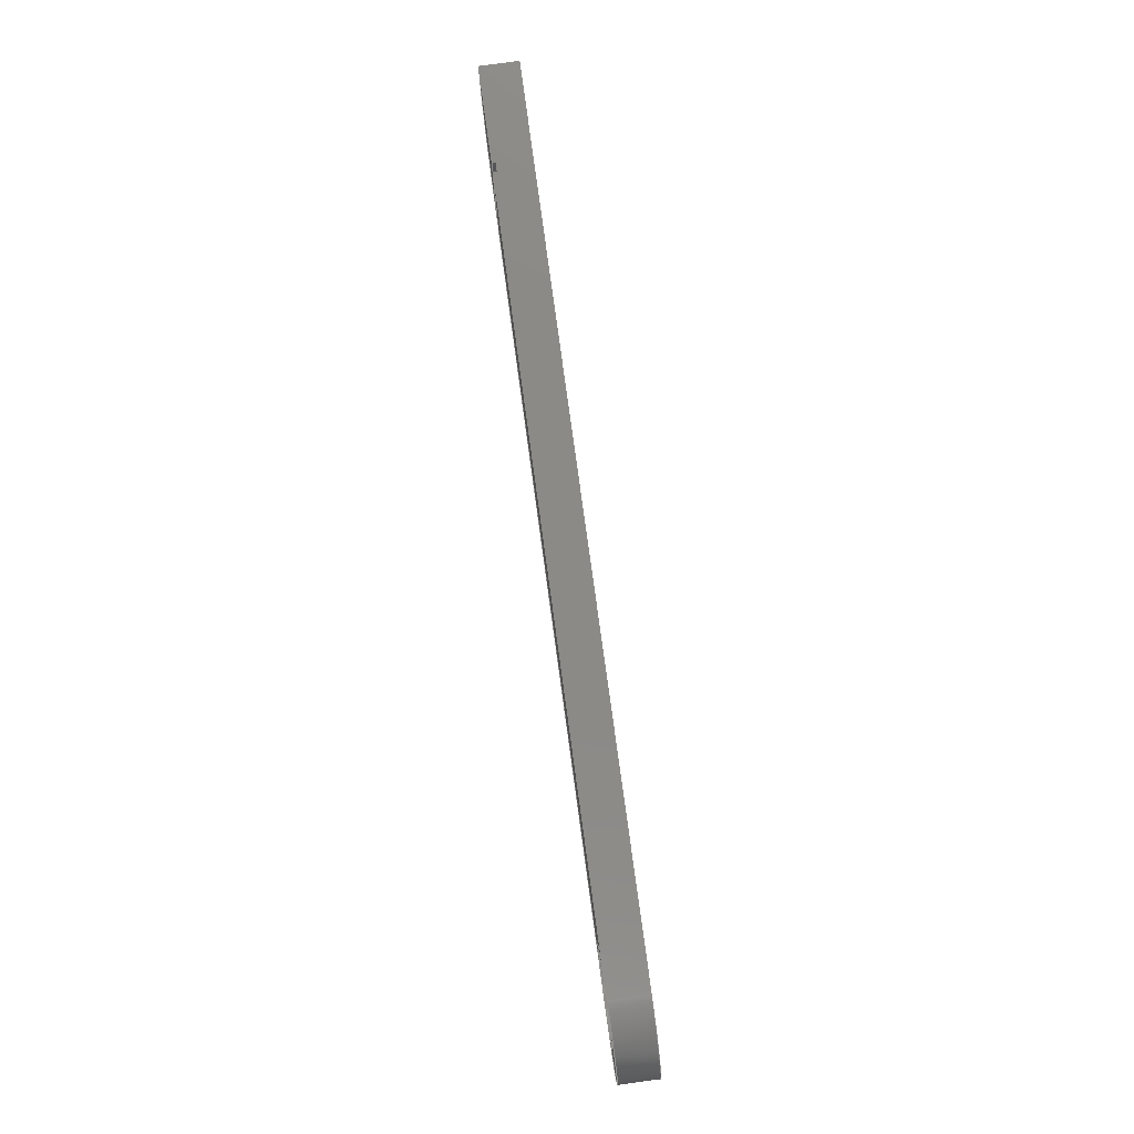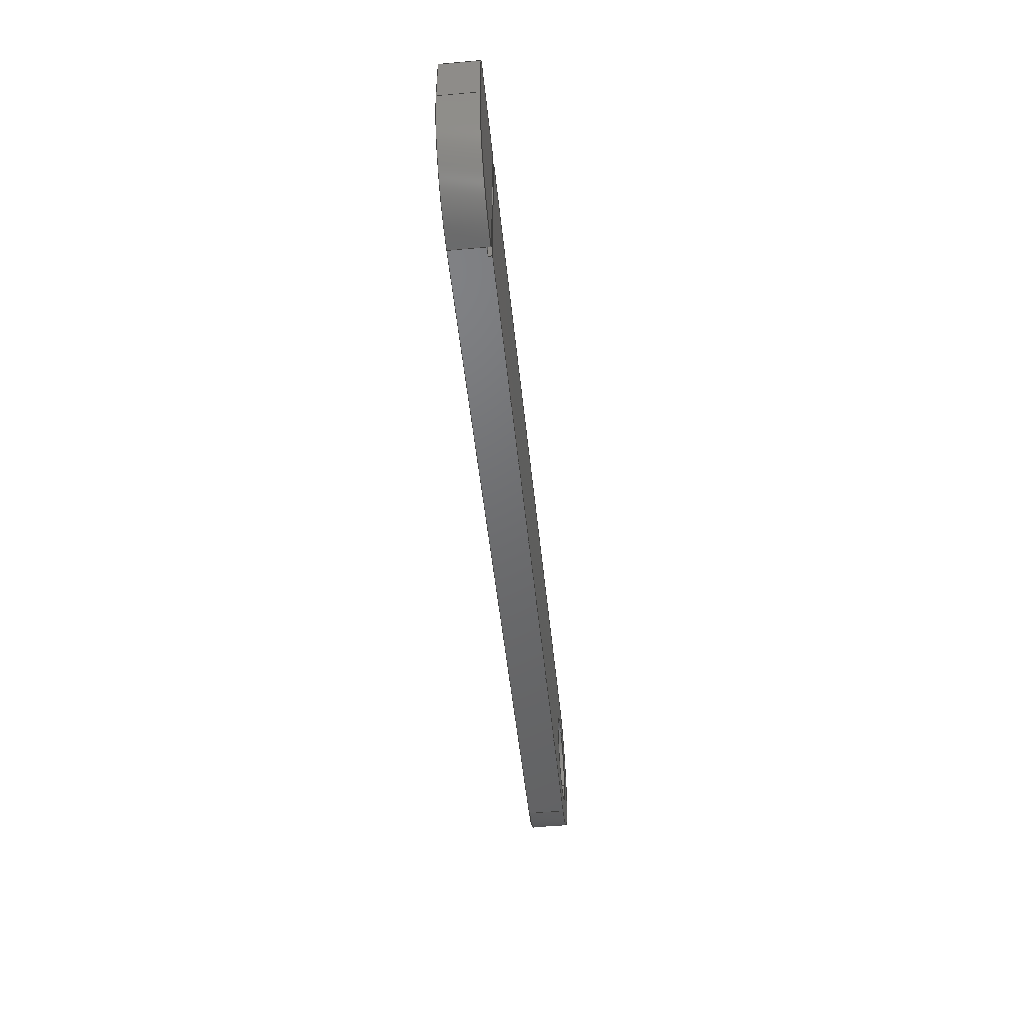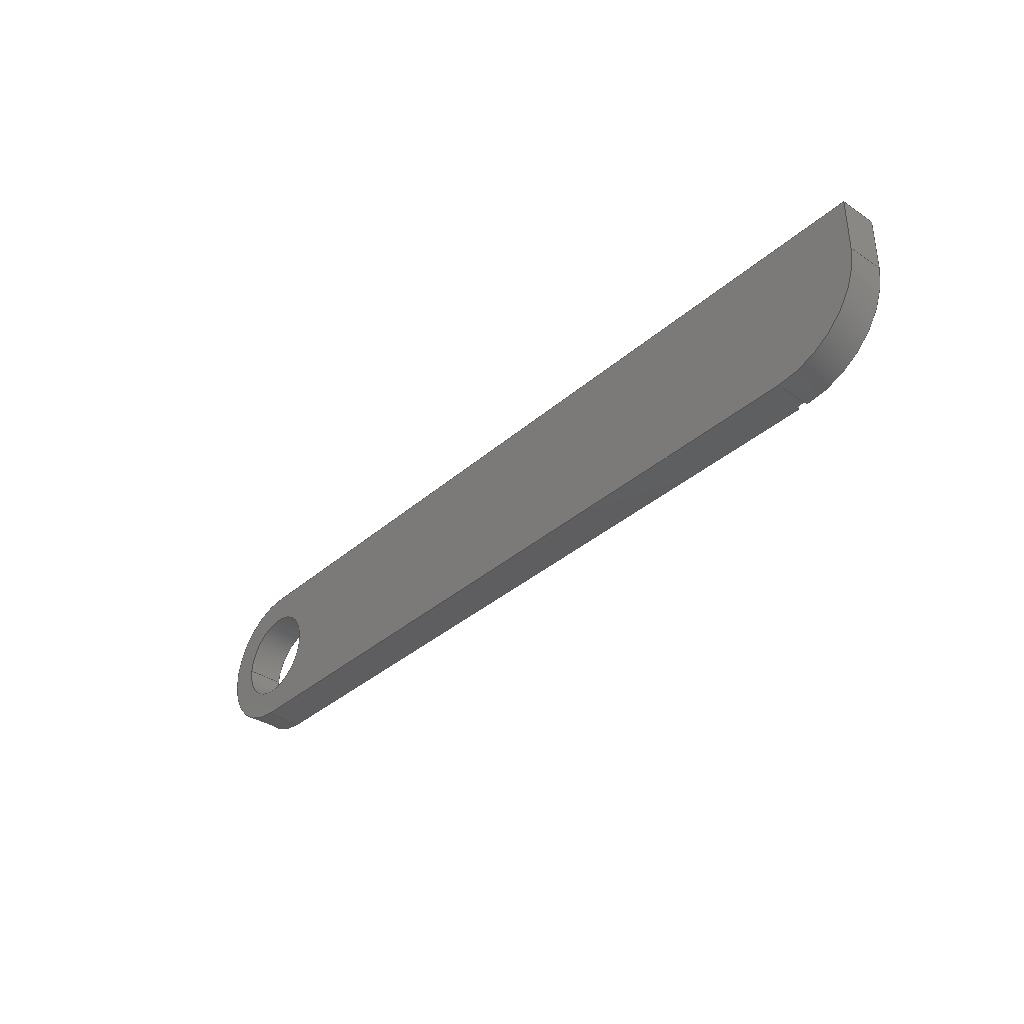
<metadata>
{"format":"step","ext":"step","renderer":"f3d","projection":"perspective","resolution":1024,"background":"white","views":[{"elev":79.5,"azim":-97.8,"up":"+Z"},{"elev":-48.4,"azim":95.7,"up":"+Z"},{"elev":-36.1,"azim":48.6,"up":"+Z"}]}
</metadata>
<code>
ISO-10303-21;
DATA;
#1=MECHANICAL_DESIGN_GEOMETRIC_PRESENTATION_REPRESENTATION('',(#4),#373);
#2=SHAPE_REPRESENTATION_RELATIONSHIP('SRR','None',#380,#3);
#3=ADVANCED_BREP_SHAPE_REPRESENTATION('',(#5),#372);
#4=STYLED_ITEM('',(#389),#5);
#5=MANIFOLD_SOLID_BREP('Body1',#216);
#6=CYLINDRICAL_SURFACE('',#239,0.25);
#7=CYLINDRICAL_SURFACE('',#242,0.5);
#8=CYLINDRICAL_SURFACE('',#245,0.4);
#9=FACE_BOUND('',#33,.T.);
#10=FACE_BOUND('',#42,.T.);
#11=CIRCLE('',#234,0.4);
#12=CIRCLE('',#235,0.25);
#13=CIRCLE('',#237,0.5);
#14=CIRCLE('',#240,0.25);
#15=CIRCLE('',#243,0.5);
#16=CIRCLE('',#246,0.4);
#17=FACE_OUTER_BOUND('',#29,.T.);
#18=FACE_OUTER_BOUND('',#30,.T.);
#19=FACE_OUTER_BOUND('',#31,.T.);
#20=FACE_OUTER_BOUND('',#32,.T.);
#21=FACE_OUTER_BOUND('',#34,.T.);
#22=FACE_OUTER_BOUND('',#35,.T.);
#23=FACE_OUTER_BOUND('',#36,.T.);
#24=FACE_OUTER_BOUND('',#37,.T.);
#25=FACE_OUTER_BOUND('',#38,.T.);
#26=FACE_OUTER_BOUND('',#39,.T.);
#27=FACE_OUTER_BOUND('',#40,.T.);
#28=FACE_OUTER_BOUND('',#41,.T.);
#29=EDGE_LOOP('',(#137,#138,#139,#140));
#30=EDGE_LOOP('',(#141,#142,#143,#144));
#31=EDGE_LOOP('',(#145,#146,#147,#148));
#32=EDGE_LOOP('',(#149,#150,#151,#152));
#33=EDGE_LOOP('',(#153));
#34=EDGE_LOOP('',(#154,#155,#156,#157));
#35=EDGE_LOOP('',(#158,#159,#160,#161,#162,#163,#164,#165));
#36=EDGE_LOOP('',(#166,#167,#168,#169));
#37=EDGE_LOOP('',(#170,#171,#172,#173,#174,#175));
#38=EDGE_LOOP('',(#176,#177,#178,#179,#180));
#39=EDGE_LOOP('',(#181,#182,#183,#184));
#40=EDGE_LOOP('',(#185,#186,#187,#188));
#41=EDGE_LOOP('',(#189,#190,#191,#192,#193));
#42=EDGE_LOOP('',(#194));
#43=LINE('',#313,#66);
#44=LINE('',#315,#67);
#45=LINE('',#317,#68);
#46=LINE('',#318,#69);
#47=LINE('',#322,#70);
#48=LINE('',#324,#71);
#49=LINE('',#326,#72);
#50=LINE('',#327,#73);
#51=LINE('',#329,#74);
#52=LINE('',#330,#75);
#53=LINE('',#333,#76);
#54=LINE('',#336,#77);
#55=LINE('',#341,#78);
#56=LINE('',#343,#79);
#57=LINE('',#347,#80);
#58=LINE('',#349,#81);
#59=LINE('',#350,#82);
#60=LINE('',#353,#83);
#61=LINE('',#357,#84);
#62=LINE('',#359,#85);
#63=LINE('',#360,#86);
#64=LINE('',#364,#87);
#65=LINE('',#366,#88);
#66=VECTOR('',#252,1);
#67=VECTOR('',#253,1);
#68=VECTOR('',#254,1);
#69=VECTOR('',#255,1);
#70=VECTOR('',#258,1);
#71=VECTOR('',#259,1);
#72=VECTOR('',#260,1);
#73=VECTOR('',#261,1);
#74=VECTOR('',#264,1);
#75=VECTOR('',#265,1);
#76=VECTOR('',#268,1);
#77=VECTOR('',#271,1);
#78=VECTOR('',#276,1);
#79=VECTOR('',#277,1);
#80=VECTOR('',#282,1);
#81=VECTOR('',#283,1);
#82=VECTOR('',#284,1);
#83=VECTOR('',#287,0.25);
#84=VECTOR('',#292,1);
#85=VECTOR('',#293,1);
#86=VECTOR('',#294,1);
#87=VECTOR('',#299,1);
#88=VECTOR('',#302,1);
#89=VERTEX_POINT('',#311);
#90=VERTEX_POINT('',#312);
#91=VERTEX_POINT('',#314);
#92=VERTEX_POINT('',#316);
#93=VERTEX_POINT('',#320);
#94=VERTEX_POINT('',#321);
#95=VERTEX_POINT('',#323);
#96=VERTEX_POINT('',#325);
#97=VERTEX_POINT('',#332);
#98=VERTEX_POINT('',#334);
#99=VERTEX_POINT('',#337);
#100=VERTEX_POINT('',#340);
#101=VERTEX_POINT('',#342);
#102=VERTEX_POINT('',#346);
#103=VERTEX_POINT('',#348);
#104=VERTEX_POINT('',#352);
#105=VERTEX_POINT('',#356);
#106=VERTEX_POINT('',#358);
#107=VERTEX_POINT('',#362);
#108=EDGE_CURVE('',#89,#90,#43,.T.);
#109=EDGE_CURVE('',#91,#89,#44,.T.);
#110=EDGE_CURVE('',#91,#92,#45,.T.);
#111=EDGE_CURVE('',#90,#92,#46,.T.);
#112=EDGE_CURVE('',#93,#94,#47,.T.);
#113=EDGE_CURVE('',#95,#93,#48,.T.);
#114=EDGE_CURVE('',#95,#96,#49,.T.);
#115=EDGE_CURVE('',#94,#96,#50,.T.);
#116=EDGE_CURVE('',#92,#95,#51,.T.);
#117=EDGE_CURVE('',#96,#91,#52,.T.);
#118=EDGE_CURVE('',#90,#97,#53,.T.);
#119=EDGE_CURVE('',#97,#98,#11,.T.);
#120=EDGE_CURVE('',#98,#89,#54,.T.);
#121=EDGE_CURVE('',#99,#99,#12,.T.);
#122=EDGE_CURVE('',#94,#100,#55,.T.);
#123=EDGE_CURVE('',#100,#101,#56,.T.);
#124=EDGE_CURVE('',#101,#93,#13,.T.);
#125=EDGE_CURVE('',#102,#98,#57,.T.);
#126=EDGE_CURVE('',#102,#103,#58,.T.);
#127=EDGE_CURVE('',#103,#100,#59,.T.);
#128=EDGE_CURVE('',#99,#104,#60,.T.);
#129=EDGE_CURVE('',#104,#104,#14,.T.);
#130=EDGE_CURVE('',#105,#95,#61,.T.);
#131=EDGE_CURVE('',#105,#106,#62,.T.);
#132=EDGE_CURVE('',#106,#97,#63,.T.);
#133=EDGE_CURVE('',#107,#105,#15,.T.);
#134=EDGE_CURVE('',#107,#101,#64,.T.);
#135=EDGE_CURVE('',#103,#107,#65,.T.);
#136=EDGE_CURVE('',#106,#102,#16,.T.);
#137=ORIENTED_EDGE('',*,*,#108,.F.);
#138=ORIENTED_EDGE('',*,*,#109,.F.);
#139=ORIENTED_EDGE('',*,*,#110,.T.);
#140=ORIENTED_EDGE('',*,*,#111,.F.);
#141=ORIENTED_EDGE('',*,*,#112,.F.);
#142=ORIENTED_EDGE('',*,*,#113,.F.);
#143=ORIENTED_EDGE('',*,*,#114,.T.);
#144=ORIENTED_EDGE('',*,*,#115,.F.);
#145=ORIENTED_EDGE('',*,*,#114,.F.);
#146=ORIENTED_EDGE('',*,*,#116,.F.);
#147=ORIENTED_EDGE('',*,*,#110,.F.);
#148=ORIENTED_EDGE('',*,*,#117,.F.);
#149=ORIENTED_EDGE('',*,*,#108,.T.);
#150=ORIENTED_EDGE('',*,*,#118,.T.);
#151=ORIENTED_EDGE('',*,*,#119,.T.);
#152=ORIENTED_EDGE('',*,*,#120,.T.);
#153=ORIENTED_EDGE('',*,*,#121,.T.);
#154=ORIENTED_EDGE('',*,*,#112,.T.);
#155=ORIENTED_EDGE('',*,*,#122,.T.);
#156=ORIENTED_EDGE('',*,*,#123,.T.);
#157=ORIENTED_EDGE('',*,*,#124,.T.);
#158=ORIENTED_EDGE('',*,*,#115,.T.);
#159=ORIENTED_EDGE('',*,*,#117,.T.);
#160=ORIENTED_EDGE('',*,*,#109,.T.);
#161=ORIENTED_EDGE('',*,*,#120,.F.);
#162=ORIENTED_EDGE('',*,*,#125,.F.);
#163=ORIENTED_EDGE('',*,*,#126,.T.);
#164=ORIENTED_EDGE('',*,*,#127,.T.);
#165=ORIENTED_EDGE('',*,*,#122,.F.);
#166=ORIENTED_EDGE('',*,*,#121,.F.);
#167=ORIENTED_EDGE('',*,*,#128,.T.);
#168=ORIENTED_EDGE('',*,*,#129,.T.);
#169=ORIENTED_EDGE('',*,*,#128,.F.);
#170=ORIENTED_EDGE('',*,*,#116,.T.);
#171=ORIENTED_EDGE('',*,*,#130,.F.);
#172=ORIENTED_EDGE('',*,*,#131,.T.);
#173=ORIENTED_EDGE('',*,*,#132,.T.);
#174=ORIENTED_EDGE('',*,*,#118,.F.);
#175=ORIENTED_EDGE('',*,*,#111,.T.);
#176=ORIENTED_EDGE('',*,*,#133,.T.);
#177=ORIENTED_EDGE('',*,*,#130,.T.);
#178=ORIENTED_EDGE('',*,*,#113,.T.);
#179=ORIENTED_EDGE('',*,*,#124,.F.);
#180=ORIENTED_EDGE('',*,*,#134,.F.);
#181=ORIENTED_EDGE('',*,*,#135,.T.);
#182=ORIENTED_EDGE('',*,*,#134,.T.);
#183=ORIENTED_EDGE('',*,*,#123,.F.);
#184=ORIENTED_EDGE('',*,*,#127,.F.);
#185=ORIENTED_EDGE('',*,*,#136,.T.);
#186=ORIENTED_EDGE('',*,*,#125,.T.);
#187=ORIENTED_EDGE('',*,*,#119,.F.);
#188=ORIENTED_EDGE('',*,*,#132,.F.);
#189=ORIENTED_EDGE('',*,*,#136,.F.);
#190=ORIENTED_EDGE('',*,*,#131,.F.);
#191=ORIENTED_EDGE('',*,*,#133,.F.);
#192=ORIENTED_EDGE('',*,*,#135,.F.);
#193=ORIENTED_EDGE('',*,*,#126,.F.);
#194=ORIENTED_EDGE('',*,*,#129,.F.);
#195=PLANE('',#230);
#196=PLANE('',#231);
#197=PLANE('',#232);
#198=PLANE('',#233);
#199=PLANE('',#236);
#200=PLANE('',#238);
#201=PLANE('',#241);
#202=PLANE('',#244);
#203=PLANE('',#247);
#204=ADVANCED_FACE('',(#17),#195,.F.);
#205=ADVANCED_FACE('',(#18),#196,.F.);
#206=ADVANCED_FACE('',(#19),#197,.F.);
#207=ADVANCED_FACE('',(#20,#9),#198,.T.);
#208=ADVANCED_FACE('',(#21),#199,.T.);
#209=ADVANCED_FACE('',(#22),#200,.T.);
#210=ADVANCED_FACE('',(#23),#6,.F.);
#211=ADVANCED_FACE('',(#24),#201,.T.);
#212=ADVANCED_FACE('',(#25),#7,.T.);
#213=ADVANCED_FACE('',(#26),#202,.T.);
#214=ADVANCED_FACE('',(#27),#8,.T.);
#215=ADVANCED_FACE('',(#28,#10),#203,.F.);
#216=CLOSED_SHELL('',(#204,#205,#206,#207,#208,#209,#210,#211,#212,#213,
#214,#215));
#217=DERIVED_UNIT_ELEMENT(#219,1);
#218=DERIVED_UNIT_ELEMENT(#375,3);
#219=(
MASS_UNIT()
NAMED_UNIT(*)
SI_UNIT(.KILO.,.GRAM.)
);
#220=DERIVED_UNIT((#217,#218));
#221=MEASURE_REPRESENTATION_ITEM('density measure',
POSITIVE_RATIO_MEASURE(7850),#220);
#222=PROPERTY_DEFINITION_REPRESENTATION(#227,#224);
#223=PROPERTY_DEFINITION_REPRESENTATION(#228,#225);
#224=REPRESENTATION('material name',(#226),#372);
#225=REPRESENTATION('density',(#221),#372);
#226=DESCRIPTIVE_REPRESENTATION_ITEM('Steel','Steel');
#227=PROPERTY_DEFINITION('material property','material name',#382);
#228=PROPERTY_DEFINITION('material property','density of part',#382);
#229=AXIS2_PLACEMENT_3D('placement',#309,#248,#249);
#230=AXIS2_PLACEMENT_3D('',#310,#250,#251);
#231=AXIS2_PLACEMENT_3D('',#319,#256,#257);
#232=AXIS2_PLACEMENT_3D('',#328,#262,#263);
#233=AXIS2_PLACEMENT_3D('',#331,#266,#267);
#234=AXIS2_PLACEMENT_3D('',#335,#269,#270);
#235=AXIS2_PLACEMENT_3D('',#338,#272,#273);
#236=AXIS2_PLACEMENT_3D('',#339,#274,#275);
#237=AXIS2_PLACEMENT_3D('',#344,#278,#279);
#238=AXIS2_PLACEMENT_3D('',#345,#280,#281);
#239=AXIS2_PLACEMENT_3D('',#351,#285,#286);
#240=AXIS2_PLACEMENT_3D('',#354,#288,#289);
#241=AXIS2_PLACEMENT_3D('',#355,#290,#291);
#242=AXIS2_PLACEMENT_3D('',#361,#295,#296);
#243=AXIS2_PLACEMENT_3D('',#363,#297,#298);
#244=AXIS2_PLACEMENT_3D('',#365,#300,#301);
#245=AXIS2_PLACEMENT_3D('',#367,#303,#304);
#246=AXIS2_PLACEMENT_3D('',#368,#305,#306);
#247=AXIS2_PLACEMENT_3D('',#369,#307,#308);
#248=DIRECTION('axis',(0,0,1));
#249=DIRECTION('refdir',(1,0,0));
#250=DIRECTION('center_axis',(-1,0,0));
#251=DIRECTION('ref_axis',(0,0,-1));
#252=DIRECTION('',(0,0,-1));
#253=DIRECTION('',(0,1,0));
#254=DIRECTION('',(0,0,-1));
#255=DIRECTION('',(0,-1,0));
#256=DIRECTION('center_axis',(1,0,0));
#257=DIRECTION('ref_axis',(0,0,1));
#258=DIRECTION('',(0,0,1));
#259=DIRECTION('',(0,1,0));
#260=DIRECTION('',(0,0,1));
#261=DIRECTION('',(0,-1,0));
#262=DIRECTION('center_axis',(0,-1,0));
#263=DIRECTION('ref_axis',(0,0,-1));
#264=DIRECTION('',(1,0,5.551e-17));
#265=DIRECTION('',(-1,0,0));
#266=DIRECTION('center_axis',(0,1,0));
#267=DIRECTION('ref_axis',(1,0,0));
#268=DIRECTION('',(-1,0,-5.551e-17));
#269=DIRECTION('center_axis',(0,1,0));
#270=DIRECTION('ref_axis',(0,0,-1));
#271=DIRECTION('',(1,0,0));
#272=DIRECTION('center_axis',(0,-1,0));
#273=DIRECTION('ref_axis',(1,0,0));
#274=DIRECTION('center_axis',(0,1,0));
#275=DIRECTION('ref_axis',(1,0,0));
#276=DIRECTION('',(1,0,0));
#277=DIRECTION('',(0,0,-1));
#278=DIRECTION('center_axis',(0,1,0));
#279=DIRECTION('ref_axis',(1,0,-8.327e-17));
#280=DIRECTION('center_axis',(0,0,1));
#281=DIRECTION('ref_axis',(1,0,0));
#282=DIRECTION('',(0,1,0));
#283=DIRECTION('',(1,0,0));
#284=DIRECTION('',(0,1,0));
#285=DIRECTION('center_axis',(0,1,0));
#286=DIRECTION('ref_axis',(1,0,0));
#287=DIRECTION('',(0,-1,0));
#288=DIRECTION('center_axis',(0,-1,0));
#289=DIRECTION('ref_axis',(1,0,0));
#290=DIRECTION('center_axis',(5.551e-17,0,-1));
#291=DIRECTION('ref_axis',(-1,0,-5.551e-17));
#292=DIRECTION('',(0,1,0));
#293=DIRECTION('',(-1,0,-5.551e-17));
#294=DIRECTION('',(0,1,0));
#295=DIRECTION('center_axis',(0,1,0));
#296=DIRECTION('ref_axis',(1,0,-8.327e-17));
#297=DIRECTION('center_axis',(0,1,0));
#298=DIRECTION('ref_axis',(1,0,-8.327e-17));
#299=DIRECTION('',(0,1,0));
#300=DIRECTION('center_axis',(1,0,0));
#301=DIRECTION('ref_axis',(0,0,-1));
#302=DIRECTION('',(0,0,-1));
#303=DIRECTION('center_axis',(0,1,0));
#304=DIRECTION('ref_axis',(0,0,-1));
#305=DIRECTION('center_axis',(0,1,0));
#306=DIRECTION('ref_axis',(0,0,-1));
#307=DIRECTION('center_axis',(0,1,0));
#308=DIRECTION('ref_axis',(1,0,0));
#309=CARTESIAN_POINT('',(0,0,0));
#310=CARTESIAN_POINT('Origin',(3.95,0.2,0.4));
#311=CARTESIAN_POINT('',(3.95,0.2,0.4));
#312=CARTESIAN_POINT('',(3.95,0.2,-0.4));
#313=CARTESIAN_POINT('',(3.95,0.2,0.2));
#314=CARTESIAN_POINT('',(3.95,0.18,0.4));
#315=CARTESIAN_POINT('',(3.95,0.1,0.4));
#316=CARTESIAN_POINT('',(3.95,0.18,-0.4));
#317=CARTESIAN_POINT('',(3.95,0.18,-0.4));
#318=CARTESIAN_POINT('',(3.95,0.1,-0.4));
#319=CARTESIAN_POINT('Origin',(4,0.2,-0.4));
#320=CARTESIAN_POINT('',(4,0.2,-0.4));
#321=CARTESIAN_POINT('',(4,0.2,0.4));
#322=CARTESIAN_POINT('',(4,0.2,-0.2));
#323=CARTESIAN_POINT('',(4,0.18,-0.4));
#324=CARTESIAN_POINT('',(4,0,-0.4));
#325=CARTESIAN_POINT('',(4,0.18,0.4));
#326=CARTESIAN_POINT('',(4,0.18,0.4));
#327=CARTESIAN_POINT('',(4,0.1,0.4));
#328=CARTESIAN_POINT('Origin',(3.975,0.18,-9.605e-10));
#329=CARTESIAN_POINT('',(3.987,0.18,-0.4));
#330=CARTESIAN_POINT('',(1.988,0.18,0.4));
#331=CARTESIAN_POINT('Origin',(2.05,0.2,0));
#332=CARTESIAN_POINT('',(0,0.2,-0.4));
#333=CARTESIAN_POINT('',(4,0.2,-0.4));
#334=CARTESIAN_POINT('',(-5.551e-17,0.2,0.4));
#335=CARTESIAN_POINT('Origin',(0,0.2,0));
#336=CARTESIAN_POINT('',(0,0.2,0.4));
#337=CARTESIAN_POINT('',(-0.25,0.2,3.062e-17));
#338=CARTESIAN_POINT('Origin',(0,0.2,0));
#339=CARTESIAN_POINT('Origin',(2.05,0.2,0));
#340=CARTESIAN_POINT('',(4.5,0.2,0.4));
#341=CARTESIAN_POINT('',(0,0.2,0.4));
#342=CARTESIAN_POINT('',(4.5,0.2,0.1));
#343=CARTESIAN_POINT('',(4.5,0.2,0.4));
#344=CARTESIAN_POINT('Origin',(4,0.2,0.1));
#345=CARTESIAN_POINT('Origin',(0,0,0.4));
#346=CARTESIAN_POINT('',(-4.899e-17,0,0.4));
#347=CARTESIAN_POINT('',(-4.899e-17,0,0.4));
#348=CARTESIAN_POINT('',(4.5,0,0.4));
#349=CARTESIAN_POINT('',(0,0,0.4));
#350=CARTESIAN_POINT('',(4.5,0,0.4));
#351=CARTESIAN_POINT('Origin',(0,0,0));
#352=CARTESIAN_POINT('',(-0.25,0,3.062e-17));
#353=CARTESIAN_POINT('',(-0.25,0,3.062e-17));
#354=CARTESIAN_POINT('Origin',(0,0,0));
#355=CARTESIAN_POINT('Origin',(4,0,-0.4));
#356=CARTESIAN_POINT('',(4,0,-0.4));
#357=CARTESIAN_POINT('',(4,0,-0.4));
#358=CARTESIAN_POINT('',(0,0,-0.4));
#359=CARTESIAN_POINT('',(4,0,-0.4));
#360=CARTESIAN_POINT('',(0,0,-0.4));
#361=CARTESIAN_POINT('Origin',(4,0,0.1));
#362=CARTESIAN_POINT('',(4.5,0,0.1));
#363=CARTESIAN_POINT('Origin',(4,0,0.1));
#364=CARTESIAN_POINT('',(4.5,0,0.1));
#365=CARTESIAN_POINT('Origin',(4.5,0,0.4));
#366=CARTESIAN_POINT('',(4.5,0,0.4));
#367=CARTESIAN_POINT('Origin',(0,0,0));
#368=CARTESIAN_POINT('Origin',(0,0,0));
#369=CARTESIAN_POINT('Origin',(2.05,0,0));
#370=UNCERTAINTY_MEASURE_WITH_UNIT(LENGTH_MEASURE(0.001),#374,
'DISTANCE_ACCURACY_VALUE',
'Maximum model space distance between geometric entities at asserted c
onnectivities');
#371=UNCERTAINTY_MEASURE_WITH_UNIT(LENGTH_MEASURE(0.001),#374,
'DISTANCE_ACCURACY_VALUE',
'Maximum model space distance between geometric entities at asserted c
onnectivities');
#372=(
GEOMETRIC_REPRESENTATION_CONTEXT(3)
GLOBAL_UNCERTAINTY_ASSIGNED_CONTEXT((#370))
GLOBAL_UNIT_ASSIGNED_CONTEXT((#374,#376,#377))
REPRESENTATION_CONTEXT('','3D')
);
#373=(
GEOMETRIC_REPRESENTATION_CONTEXT(3)
GLOBAL_UNCERTAINTY_ASSIGNED_CONTEXT((#371))
GLOBAL_UNIT_ASSIGNED_CONTEXT((#374,#376,#377))
REPRESENTATION_CONTEXT('','3D')
);
#374=(
LENGTH_UNIT()
NAMED_UNIT(*)
SI_UNIT(.CENTI.,.METRE.)
);
#375=(
LENGTH_UNIT()
NAMED_UNIT(*)
SI_UNIT($,.METRE.)
);
#376=(
NAMED_UNIT(*)
PLANE_ANGLE_UNIT()
SI_UNIT($,.RADIAN.)
);
#377=(
NAMED_UNIT(*)
SI_UNIT($,.STERADIAN.)
SOLID_ANGLE_UNIT()
);
#378=SHAPE_DEFINITION_REPRESENTATION(#379,#380);
#379=PRODUCT_DEFINITION_SHAPE('',$,#382);
#380=SHAPE_REPRESENTATION('',(#229),#372);
#381=PRODUCT_DEFINITION_CONTEXT('part definition',#386,'design');
#382=PRODUCT_DEFINITION('File','File',#383,#381);
#383=PRODUCT_DEFINITION_FORMATION('',$,#388);
#384=PRODUCT_RELATED_PRODUCT_CATEGORY('File','File',(#388));
#385=APPLICATION_PROTOCOL_DEFINITION('international standard',
'automotive_design',2009,#386);
#386=APPLICATION_CONTEXT(
'Core Data for Automotive Mechanical Design Process');
#387=PRODUCT_CONTEXT('part definition',#386,'mechanical');
#388=PRODUCT('File','File',$,(#387));
#389=PRESENTATION_STYLE_ASSIGNMENT((#390));
#390=SURFACE_STYLE_USAGE(.BOTH.,#391);
#391=SURFACE_SIDE_STYLE('',(#392));
#392=SURFACE_STYLE_FILL_AREA(#393);
#393=FILL_AREA_STYLE('Stainless Steel - Polished',(#394));
#394=FILL_AREA_STYLE_COLOUR('Stainless Steel - Polished',#395);
#395=COLOUR_RGB('Stainless Steel - Polished',0.7961,0.7961,
0.7961);
ENDSEC;
END-ISO-10303-21;

</code>
